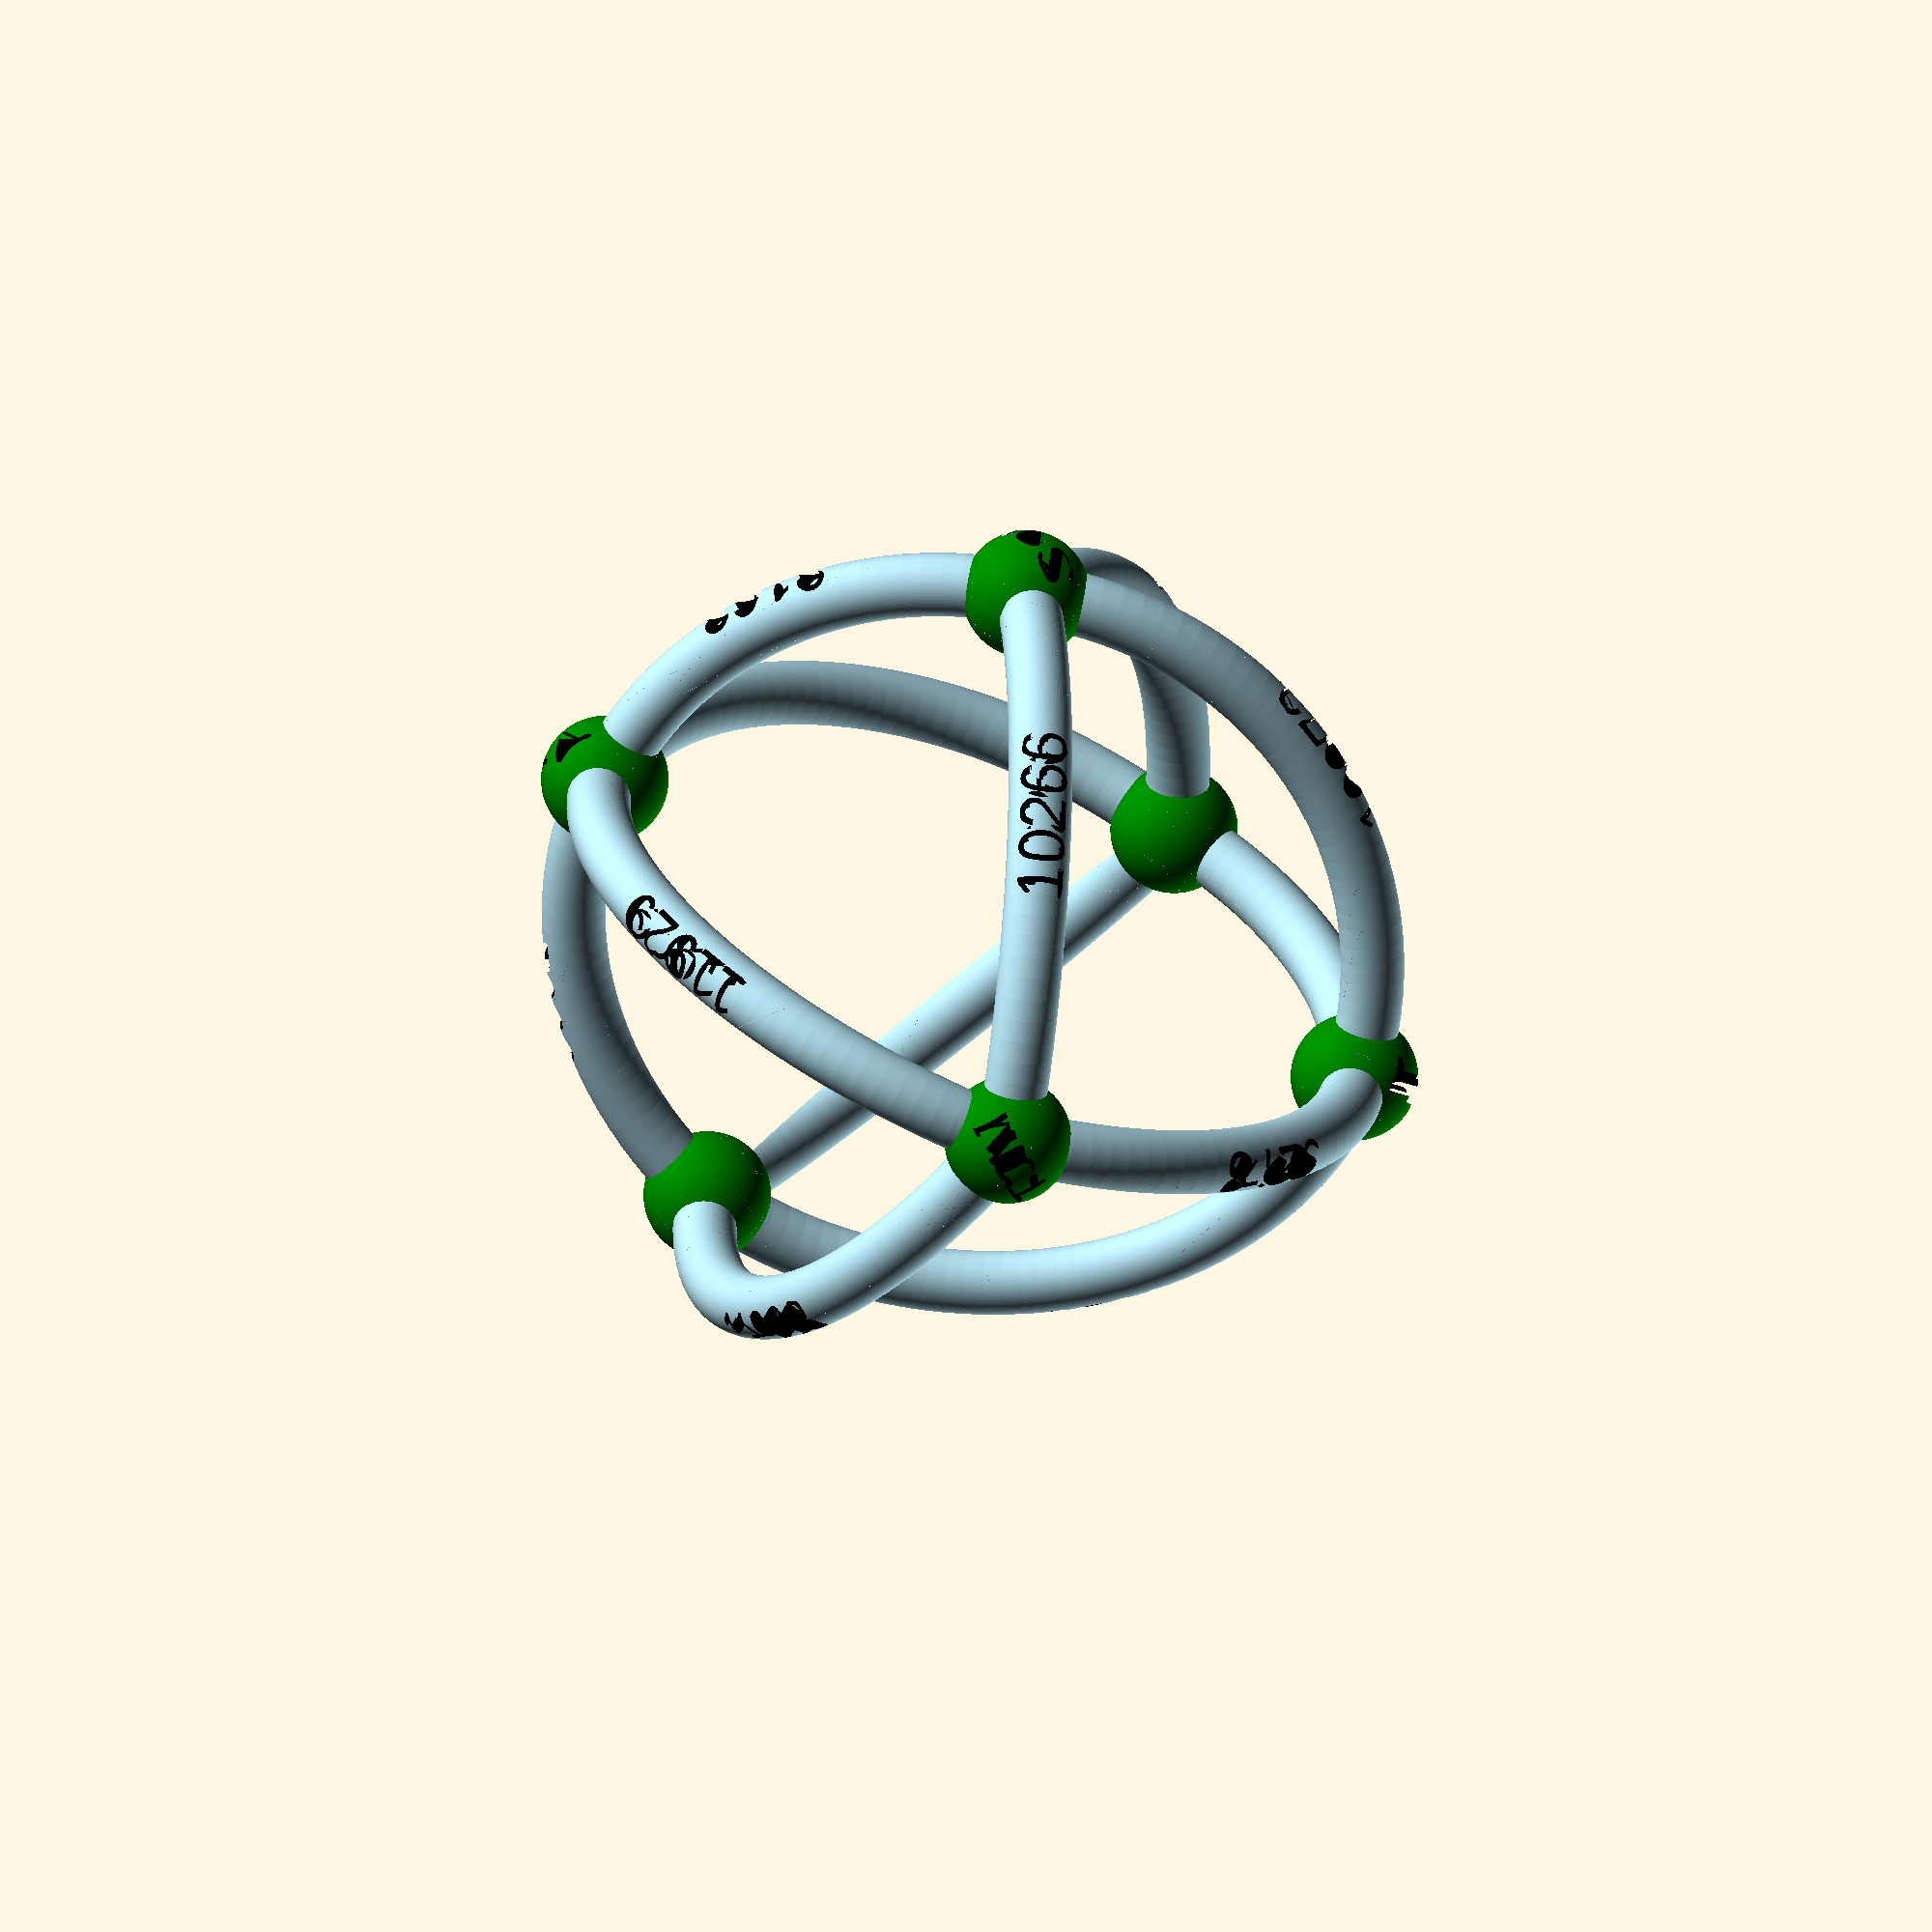
<openscad>
//
//	OpenSCAD model of earth showing distance and connections between locations
//
//	Uses 6 locations on the earth and connects each
//	location with the others for a total of 12 connections.
//
//	The locations and connections between locations are chosen such that:
//		Locations are well known, popular destinations
//		Each location has 4 connections to the others
//		All 'faces' formed by the connections are triangles
//		No connection crosses another
//
//	Using Euler's polyhedra formula (V-E+F=2) with V=6, E=12 we find F=8 and
//	thus there are 8 triangular faces on the rendered sphere which form
//	a crude octahedron.
//
//	The variable 'Globe' can be true or false.  When true, locations
//	and connections are rendered on a sphere.  When false, locations
//	are mapped to a plane using an azimuthal equidistant (AE) projection.
//	The AE projection is scaled to give the equator a radius of Earth_radius.
//
//	All distances in kilometers.
//
//	OpenSCAD is somewhat odd in that trig functions expect arguments in degrees
//	and inverse trig functions return degrees.
//
//	OpenSCAD is NOT a programming language. It cannot do simple things like sum a
//	list of distances.  Thus the AE distance between two points is difficult to calculate.
//	Uncomment the 'echo' statements in ae_connection() to get a rough estimate when Globe=false.
//
//	Formulas based on examples at https://www.movable-type.co.uk/scripts/latlong.html
//

Globe		= true;		// globe or flat model
References	= false;	// render reference globe/disc
Steps		= 51;		// number of steps to use when Globe=false (set to 1 for shortest distance)
Thick		= 500;		// drawn thickness of connections

module dummy(){}	// customizer stop

$fn=128;
Earth_radius	= 6371.0710;	// Google maps.  WGS84 would be 6378.1370
Flattening	= 0.0;		// Google maps.  WGS84 would be 1.0/298.257223563;
Proud		= 1.15;		// lettering is raised by this multiplier (1.0=none)
Ball_thick	= Thick*2;	// locations are much bigger
Ref_thick	= Thick/4;	// reference arcs/lines are thinner

LAT=0; LON=1; TAG=2;	// crude 'struct'
Locations = [
	[  40.689236,  -74.044577, "SOL" ],	// New York, USA (Statue of Liberty)
	[  27.175083,   78.042119, "TJM" ],	// Agra, India (Taj Mahal)
	[  21.364877, -157.950010, "AZM" ],	// Honolulu, USA (Arizona WWII Memorial)
	[ -33.856726,  151.214983, "SOH" ],	// Sydney, Australia (Sydney Opera House)
	[ -34.357125,   18.473748, "CGH" ],	// Capetown, South Africa (Cape of Good Hope)
	[ -54.846834,  -68.480849, "EOW" ],	// Ushuaia, Argentina (End of the World Post Office)
];

SOL=0; TJM=1; AZM=2; SOH=3; CGH=4; EOW=5;	// keep in sync with Locations[]
Connections = [
	[SOL,AZM],
	[SOL,EOW],
	[TJM,SOL],
	[TJM,CGH],
	[AZM,TJM],
	[AZM,SOH],
	[SOH,TJM],
	[SOH,CGH],
	[CGH,SOL],
	[CGH,EOW],
	[EOW,AZM],
	[EOW,SOH],
];

// helper functions
function dtor(d)	= (d*PI)/180;				// degrees to radians
function sin2(a)	= sin(a) * sin(a);			// sin squared
function cos2(a)	= cos(a) * cos(a);			// cos squared
function lon(a)		= atan2(a.y,a.x);			// degrees longitude of a point [x,y,z]
function lat(a)		= asin(a.z/norm(a));			// degrees latitude of a point [x,y,z]
function angle(a,b)	= acos((a*b)/(norm(a)*norm(b)));	// angle in degrees between 2 points [x,y,z]
function distance(a,b)	= norm(a-b);				// straight-line distance between 2 points [x,y,z]

// Half-reversed sine: distance along an arc between 2 points [x,y,z], returned distance is on unit sphere
function h_base(a,b) = sin2((lat(b)-lat(a))/2) + (cos(lat(a)) * cos(lat(b))) * sin2((lon(b)-lon(a))/2);
function haversine(a,b) = 2 * dtor(atan2( sqrt(h_base(a,b)) , sqrt(1-h_base(a,b))));

// bearing from a to b
function bearing(a,b) = atan2(sin(lon(b)-lon(a)) * cos(lat(b)),
	cos(lat(a))*sin(lat(b)) - sin(lat(a))*cos(lat(b))*cos(lon(b)-lon(a)));

// convert a point [x,y,z] to its AE 2D position [x,y,0] (center = north pole)
function ae_map(a) =
	[ dtor(90-lat(a)) * norm(a)/PI*2 * cos(lon(a)),
	  dtor(90-lat(a)) * norm(a)/PI*2 * sin(lon(a)),
	  0 ];

// calculate point on sphere between a and b  (fract=[0..1])
// a and b can be any 2 points [x,y,z], returned point is on unit sphere
function pb_A(q,fract) = sin((1-fract)*q) / sin(q);
function pb_B(q,fract) = sin(    fract*q) / sin(q);
function pbq(a) = 2 * atan2(sqrt(a), sqrt(1-a));
function pba(a,b) = sin2((lat(b)-lat(a))/2) + cos(lat(a)) * cos(lat(b)) * sin2((lon(b)-lon(a))/2);
function point_between(a,b,fract) =
	[ (pb_A(pbq(pba(a,b)),fract) * cos(lat(a)) * cos(lon(a))) + (pb_B(pbq(pba(a,b)),fract) * cos(lat(b)) * cos(lon(b))),
	  (pb_A(pbq(pba(a,b)),fract) * cos(lat(a)) * sin(lon(a))) + (pb_B(pbq(pba(a,b)),fract) * cos(lat(b)) * sin(lon(b))),
	  (pb_A(pbq(pba(a,b)),fract) * sin(lat(a))              ) + (pb_B(pbq(pba(a,b)),fract) * sin(lat(b))             )];

// convert [lat,lon] to [x,y,z] returned point is on unit sphere
// If Flattening is non-zero, apply correction factor for better accuracy
Flat2 = (1.0-Flattening)*(1.0-Flattening);	// (1-Flattening) squared
function xyz_base(lat) = 1/sqrt(cos2(lat) + (Flat2 * sin2(lat)));
function xyz(a) =
	[ xyz_base(a[LAT]) * cos(a[LAT]) * cos(a[LON]),
	  xyz_base(a[LAT]) * cos(a[LAT]) * sin(a[LON]),
	  xyz_base(a[LAT]) * sin(a[LAT]) * Flat2 ];

// a torus of large radius r1, small radius r2
module torus(r1,r2)
{
	rotate_extrude(convexity = 1)
		translate([r1, 0, 0])
			circle(r2);
}

// a cylinder between 2 [x,y,z] points with radius r
module rod(a, b, r)
{
	dir = b-a;
	h  = norm(dir);
	w  = dir / h;
	u0 = cross(w, [0,0,1]);
	u  = u0 / norm(u0);
	v0 = cross(w, u);
	v  = v0 / norm(v0);

	color("lightblue")
	multmatrix(m=[  [u.x, v.x, w.x, a.x],
			[u.y, v.y, w.y, a.y],
			[u.z, v.z, w.z, a.z],
			[  0,   0,   0,   1]])
		cylinder(r=r, h=h);
}

// a great circle arc of 0-180 degrees
// center of arc will be at [radius,0,0] and aligned along the Z-axis
// add text 'label' to the middle of the arc
module great_circle_arc(degrees,radius,label)
{
	difference(){
		color("lightblue")
		difference() {
			torus(radius,Thick);

			// trim top half
			rotate([0,0,degrees/2])
			translate([-radius*1.5,0,-radius*1.5])
				cube (radius*3);

			// trim bottom half
			rotate([0,0,-degrees/2])
			translate([-radius*1.5,-radius*3,-radius*1.5])
				cube (radius*3);
			}

		color("black")
		translate([radius+(Thick/2),0,0])
			rotate([90,0,90])
            linear_extrude(height=Thick)
				text(label,size=Thick*1.5,halign="center",valign="center");
		}
}

// a great circle arc that goes from point a to point b
module arc(a,b,radius,label)
{
	c = (a+b)/2;		// center directly between a,b (c is not on the sphere)
	rotate([90-bearing(c,a),-lat(c),lon(c)])
		great_circle_arc( angle(a,b), radius, label );
}

// draw a ball with a label
module ball(radius,label)
{
	difference(){
		color("green")
			sphere(radius);
		color("black")
            translate([0,0,radius-(Thick)])
                linear_extrude(height=radius)
				text(label,size=radius*0.60,halign="center",valign="center");
		
	}
}

module earth_location(pa)
{
	a = Earth_radius * xyz(pa);
	rotate([0,-lat(a),lon(a)])	// rotate to make the TAG face outward
	translate([Earth_radius,0,0])
	rotate([90,0,90])
		ball(Ball_thick,pa[TAG]);
}

module ae_location(pa)
{
	a = Earth_radius * xyz(pa);
	translate(ae_map(a))
		ball(Ball_thick,pa[TAG]);
}

module earth_connection(pa,pb)
{
	a = Earth_radius * xyz(pa);
	b = Earth_radius * xyz(pb);
	dist = Earth_radius * haversine(a,b);
	arc(a,b,Earth_radius,str(round(dist)));
	//echo("From",pa[TAG],"To",pb[TAG],dist);
}

module ae_connection(pa,pb)
{
	for(i=[0:Steps-1]){
		a = Earth_radius * point_between(xyz(pa),xyz(pb),i/Steps);
		b = Earth_radius * point_between(xyz(pa),xyz(pb),(i+1)/Steps);
		dist = distance(ae_map(a),ae_map(b));
		//echo("From",pa[TAG],"To",pb[TAG],i,dist);
		rod(ae_map(a),ae_map(b),Thick);
		color("lightblue")translate(ae_map(b))sphere(Thick);
		}
}

module globe_ref()
{
	%sphere(Earth_radius);					// reference sphere
	color("red")torus(Earth_radius,Ref_thick); 	 	// equator
	color("red")rotate([90,0,0])torus(Earth_radius,Ref_thick); // meridian
	color("red")rotate([0,90,0])torus(Earth_radius,Ref_thick); // meridian
	color("white")location([90,0,"NP"]);			// north pole
	color("white")location([-90,0,"SP"]);			// south pole
}

module ae_ref()
{
	aer = Earth_radius*2;

	%circle(aer);						// reference disc
	color("red")torus(aer/2,Ref_thick);			// equator
	color("red")rod([aer,0,0],[-aer,0,0],Ref_thick);	// meridian
	color("red")rod([0,aer,0],[0,-aer,0],Ref_thick);	// meridian
	color("white")ae_location([90,0,"NP"]);			// north pole
	color("white")torus(aer,Thick);				// outer edge
}

// one location
module location(pa)
{
	if(Globe)
		earth_location(pa);
	else
		ae_location(pa);
}

// one connection
module connection(pa,pb)
{
 	if(Globe)
		earth_connection(pa,pb);
	else
		ae_connection(pa,pb);
}

// reference
module refs()
{
	if(Globe)
		globe_ref();
	else
		ae_ref();
}

if(References)refs();
for(i=Locations) location(i);				// render locations
for(i=Connections) connection(Locations[i[0]],Locations[i[1]]);	// render connections

</openscad>
<views>
elev=116.1 azim=214.0 roll=133.1 proj=o view=solid
</views>
